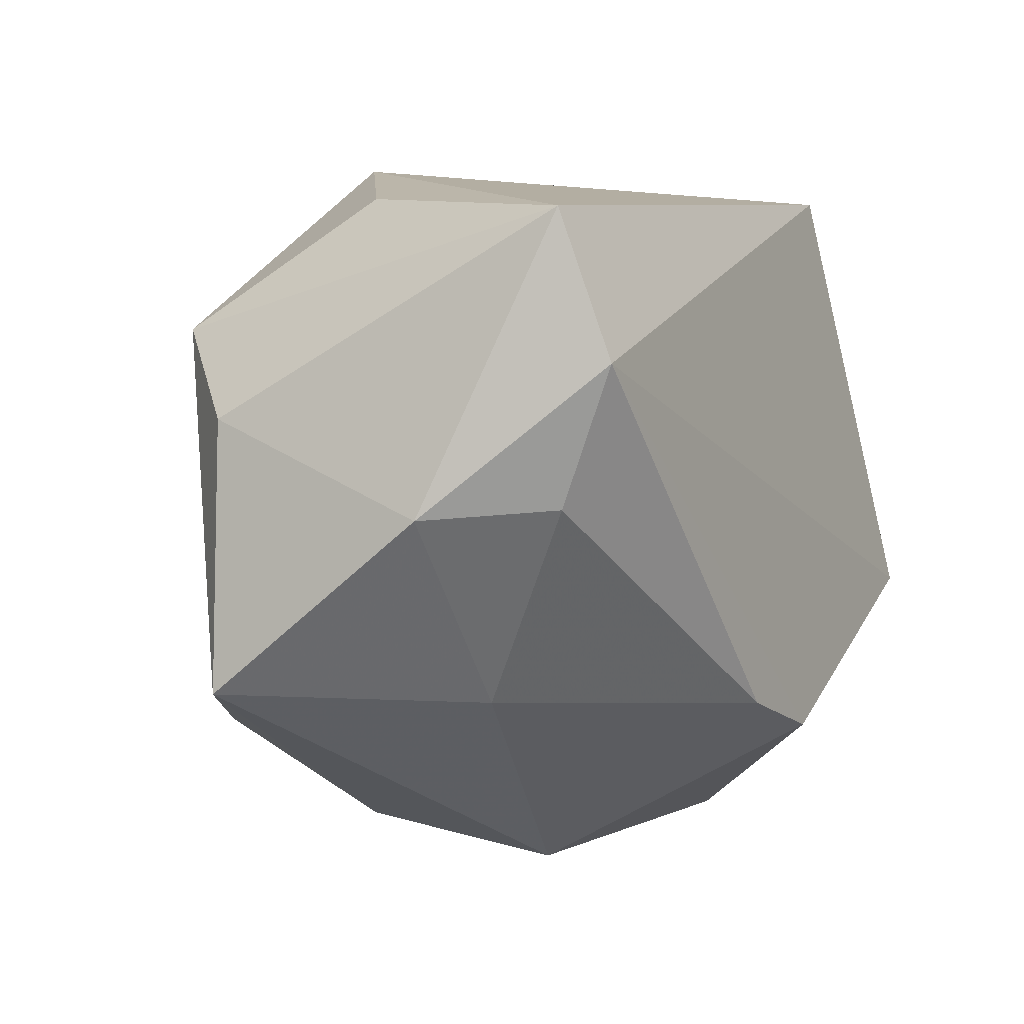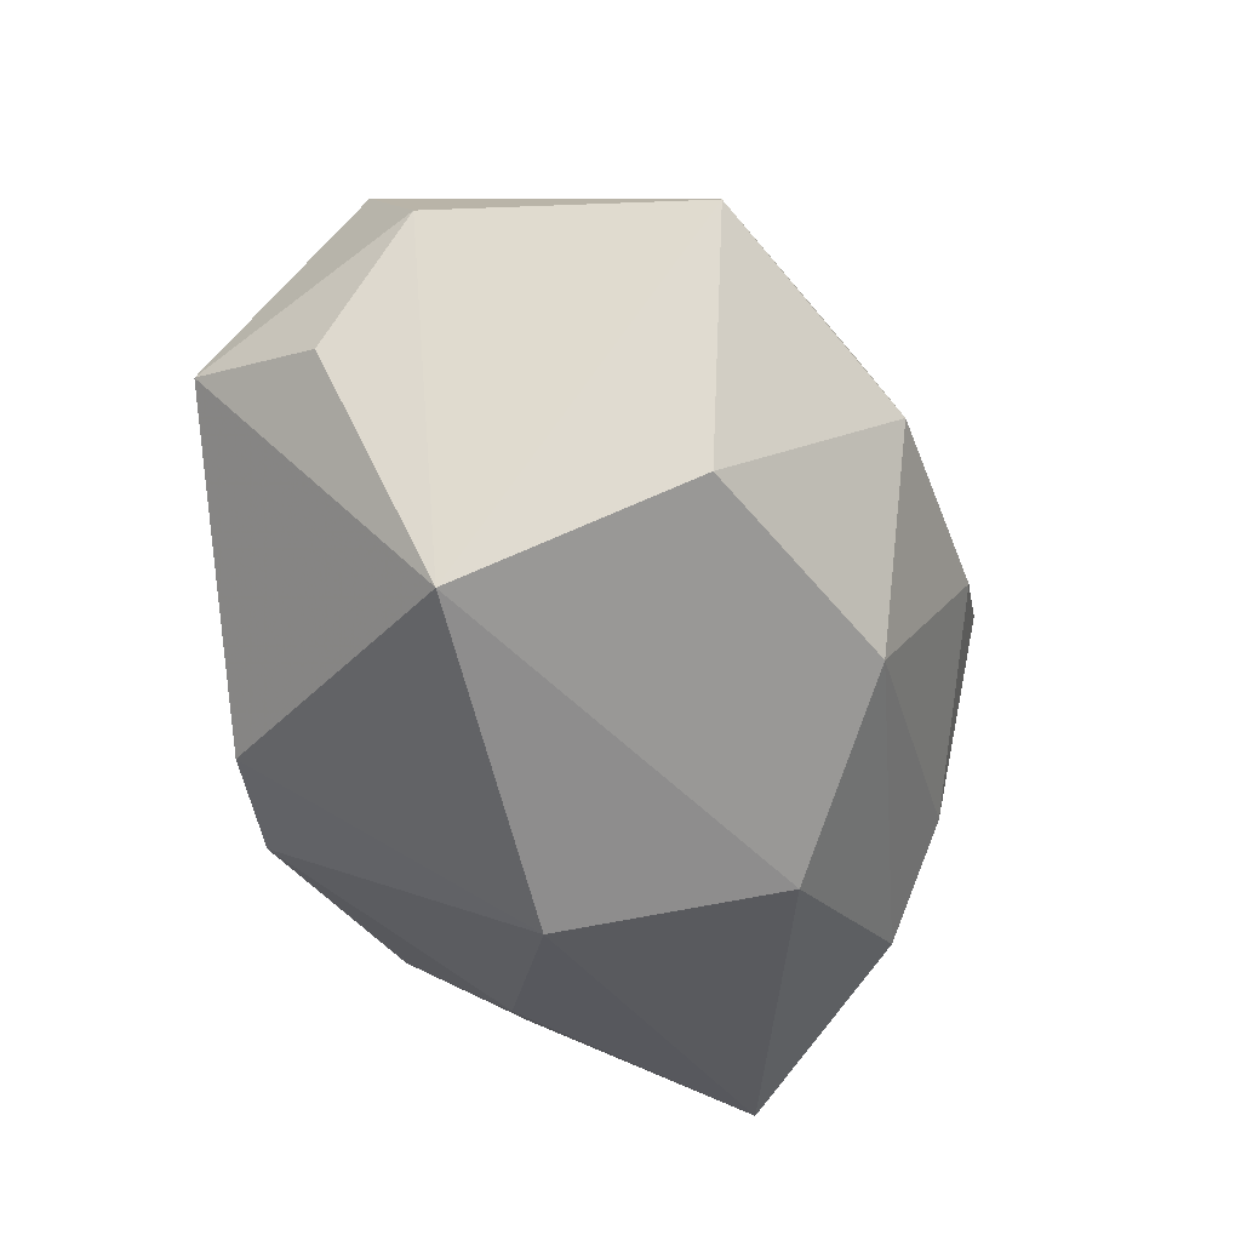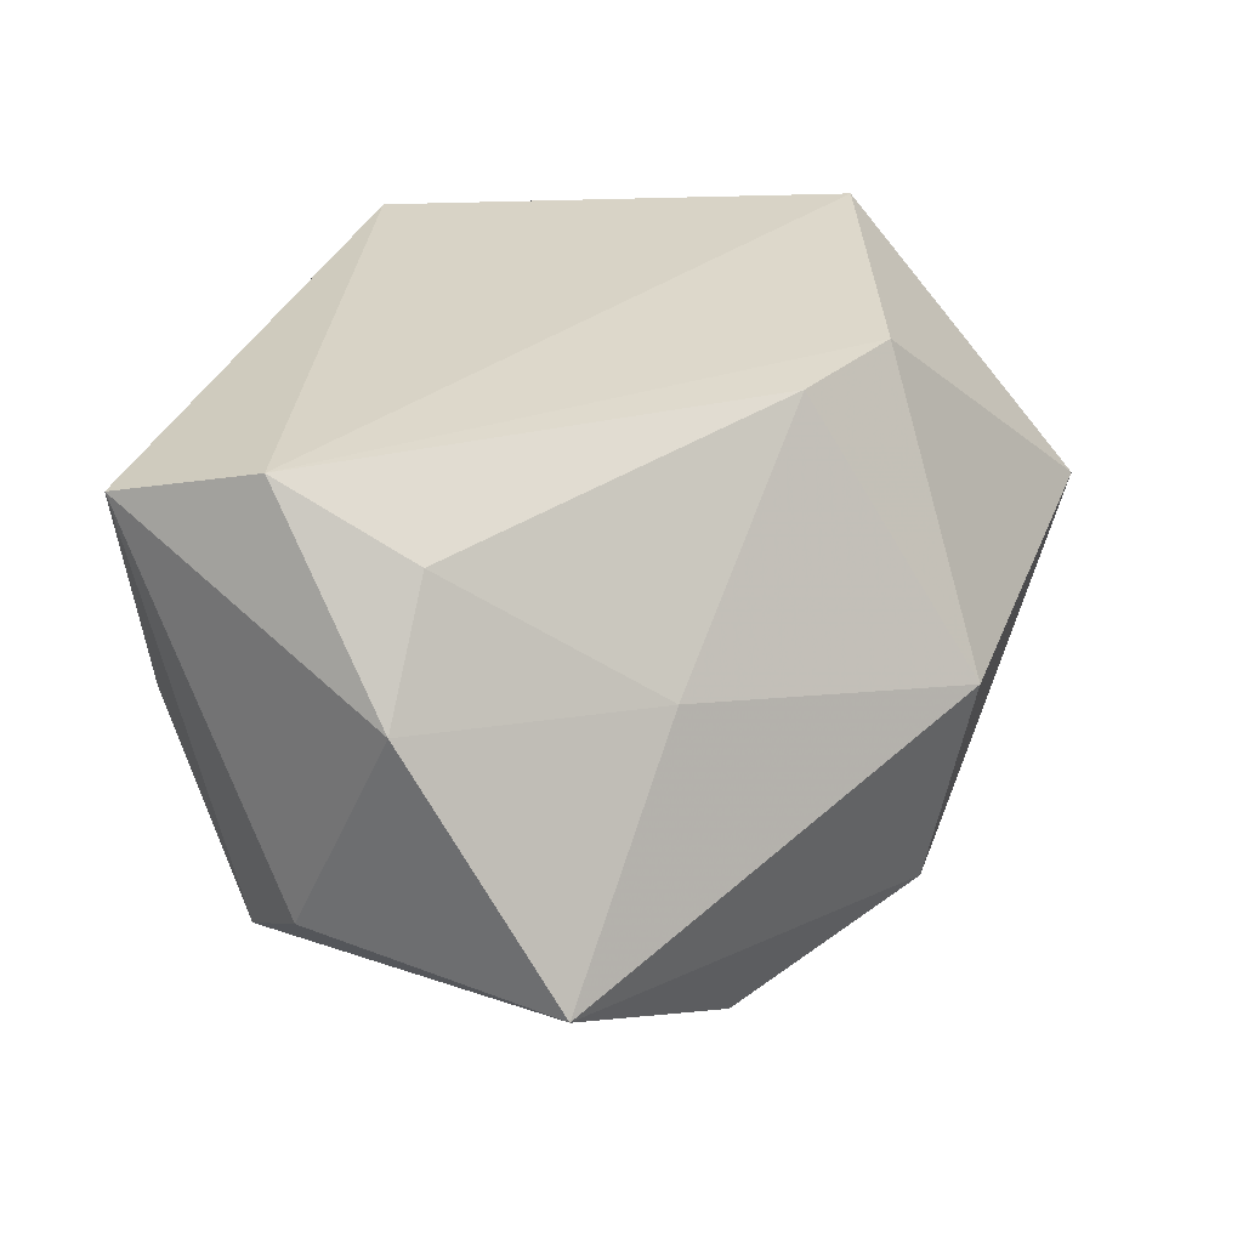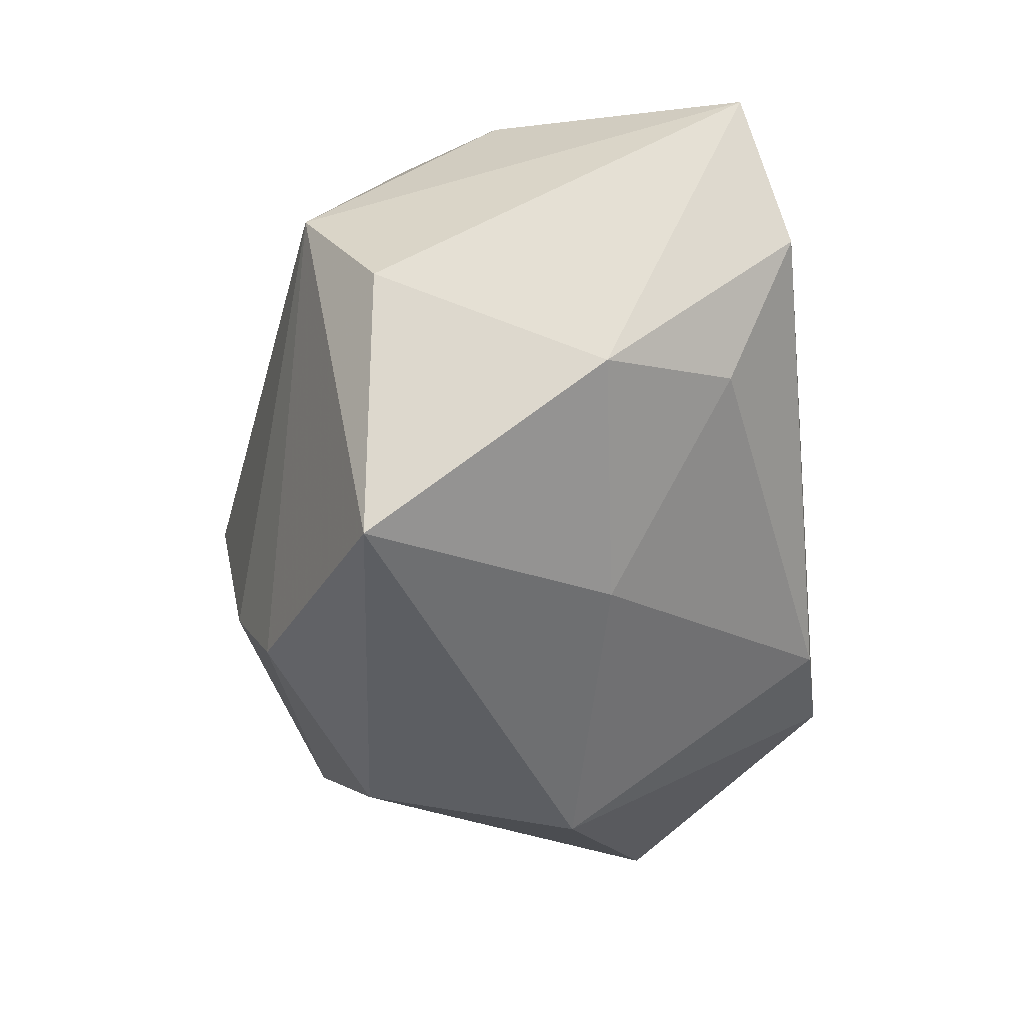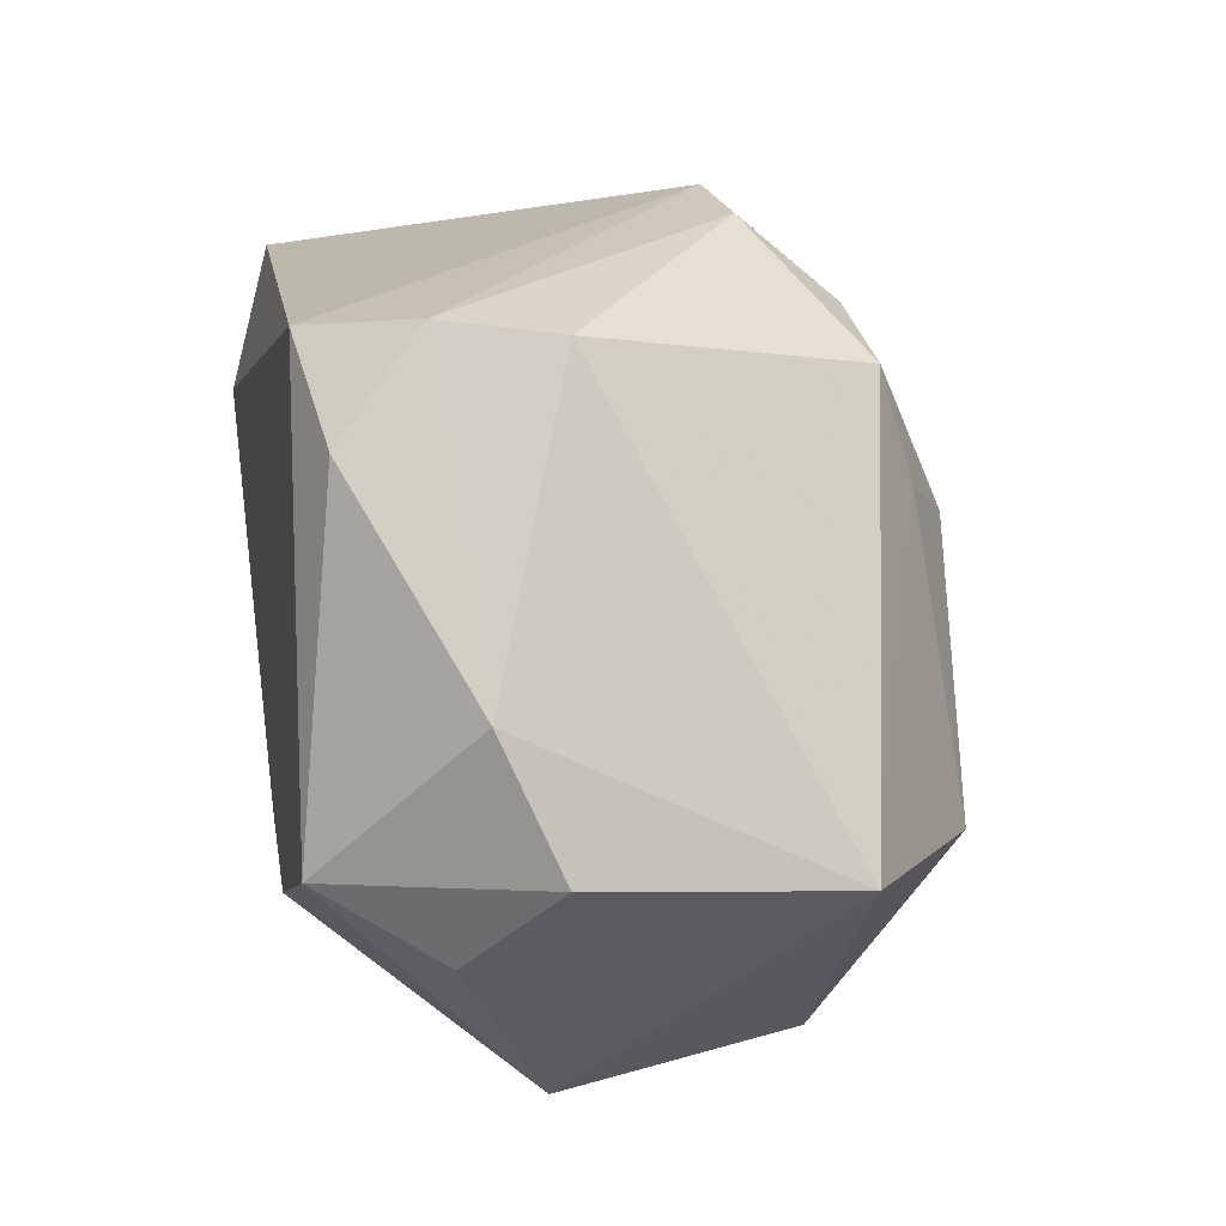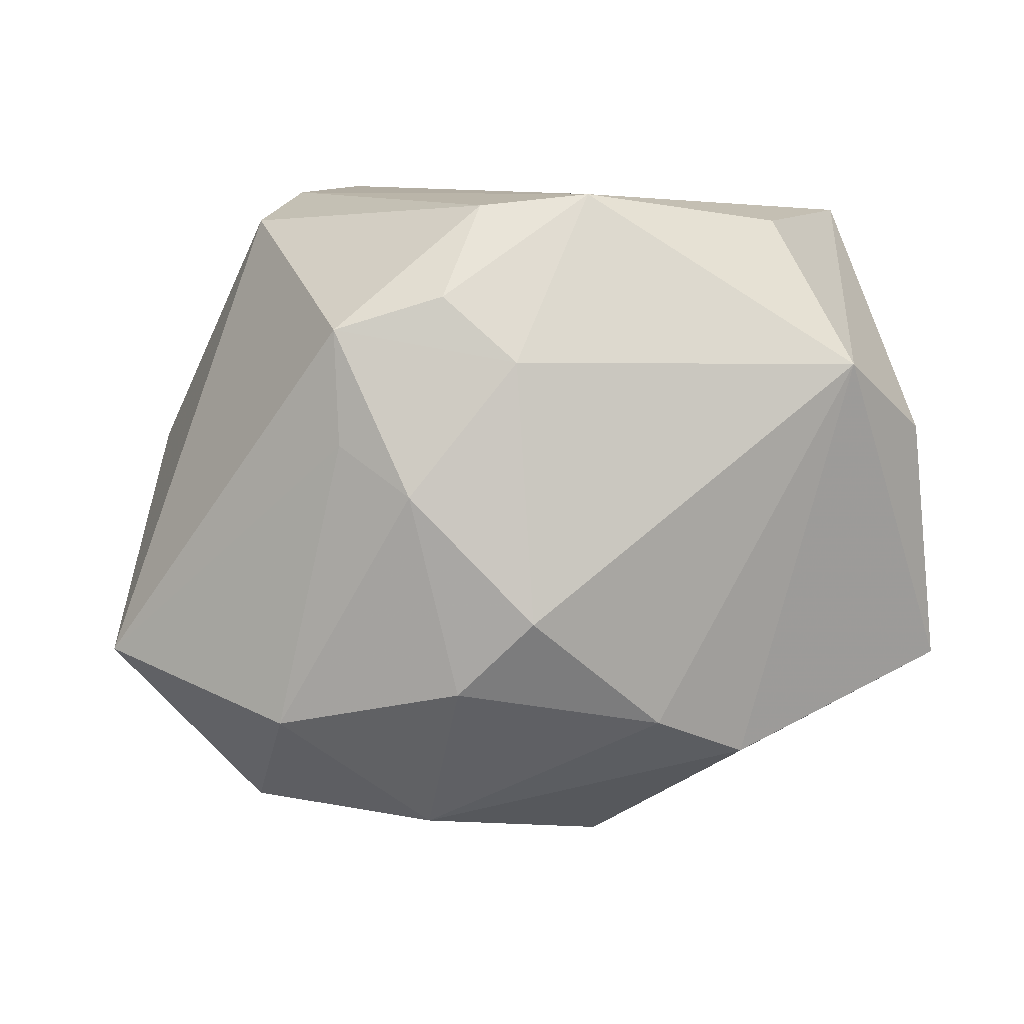
<metadata>
{"format":"obj","ext":"obj","renderer":"f3d","projection":"perspective","resolution":1024,"background":"white","views":[{"elev":-3.1,"azim":-61.1,"up":"+Y"},{"elev":-54.8,"azim":96.7,"up":"+Y"},{"elev":31.6,"azim":-62.0,"up":"+Z"},{"elev":-21.5,"azim":-82.5,"up":"+Y"},{"elev":23.4,"azim":79.4,"up":"+Y"},{"elev":-72.2,"azim":-173.4,"up":"+Z"}]}
</metadata>
<code>
v -0.004311 -0.01688 0.02216
v 0.03075 -0.01133 0.01299
v -0.0345 0.004496 -0.008287
v -0.0345 -0.00354 0.008815
v -0.0345 -0.01594 -0.008566
v -0.0001561 0.02802 -0.0113
v 0.01664 0.02698 0.01201
v -0.02136 -0.01666 0.007698
v 0.03529 -0.005822 -0.01314
v -0.009914 -0.01346 -0.02363
v 0.02064 -0.01007 -0.02339
v 0.01225 0.02564 0.02031
v 0.005722 -0.007838 -0.02697
v 0.02236 -0.02675 0.005837
v -0.01654 -0.01843 -0.01958
v -0.008913 0.02784 -0.01081
v -0.00356 -0.02682 -0.01377
v -0.0283 -0.002685 0.01735
v -0.02882 0.01231 -0.0149
v -0.02451 0.02197 -0.0007411
v 0.01289 0.01197 -0.021
v 0.03211 0.006094 0.01059
v -0.001842 0.01703 -0.02078
v -0.002848 -0.02984 0.002653
v 0.0196 0.02632 0.003443
v 0.003414 0.02236 -0.01806
v -0.03014 0.007342 0.02225
v 0.02678 -0.006324 0.02211
v 0.01989 0.01972 0.01868
v -0.0009195 -0.00239 -0.02759
v -0.03189 0.01849 0.01894
v 0.007654 0.008139 -0.02457
v 0.03571 -0.003665 0.00644
v 0.02522 -0.02142 -0.01117
v 0.009953 -0.02138 -0.02054
v 0.005071 -0.01887 0.02225
v 0.01229 0.02078 -0.01848
f 16 31 12
f 24 1 8
f 8 5 24
f 1 18 8
f 10 19 30
f 15 10 35
f 5 19 15
f 19 10 15
f 37 25 9
f 36 1 24
f 9 25 22
f 31 16 20
f 20 19 31
f 16 19 20
f 31 19 3
f 3 19 5
f 23 19 16
f 23 37 32
f 23 32 30
f 30 19 23
f 27 18 1
f 12 31 27
f 1 36 27
f 13 10 30
f 35 10 13
f 13 11 35
f 30 32 13
f 32 11 13
f 24 5 17
f 5 15 17
f 17 15 35
f 25 37 6
f 21 11 32
f 32 37 21
f 9 11 21
f 21 37 9
f 14 36 24
f 24 17 14
f 9 22 33
f 33 14 9
f 2 14 33
f 28 14 2
f 36 14 28
f 22 29 28
f 28 29 12
f 2 33 28
f 28 33 22
f 12 27 28
f 28 27 36
f 7 22 25
f 7 29 22
f 12 29 7
f 25 6 7
f 7 16 12
f 7 6 16
f 18 27 4
f 5 8 4
f 4 8 18
f 4 27 31
f 31 3 4
f 4 3 5
f 37 23 26
f 26 6 37
f 26 23 16
f 16 6 26
f 9 14 34
f 34 11 9
f 35 11 34
f 34 17 35
f 34 14 17

</code>
